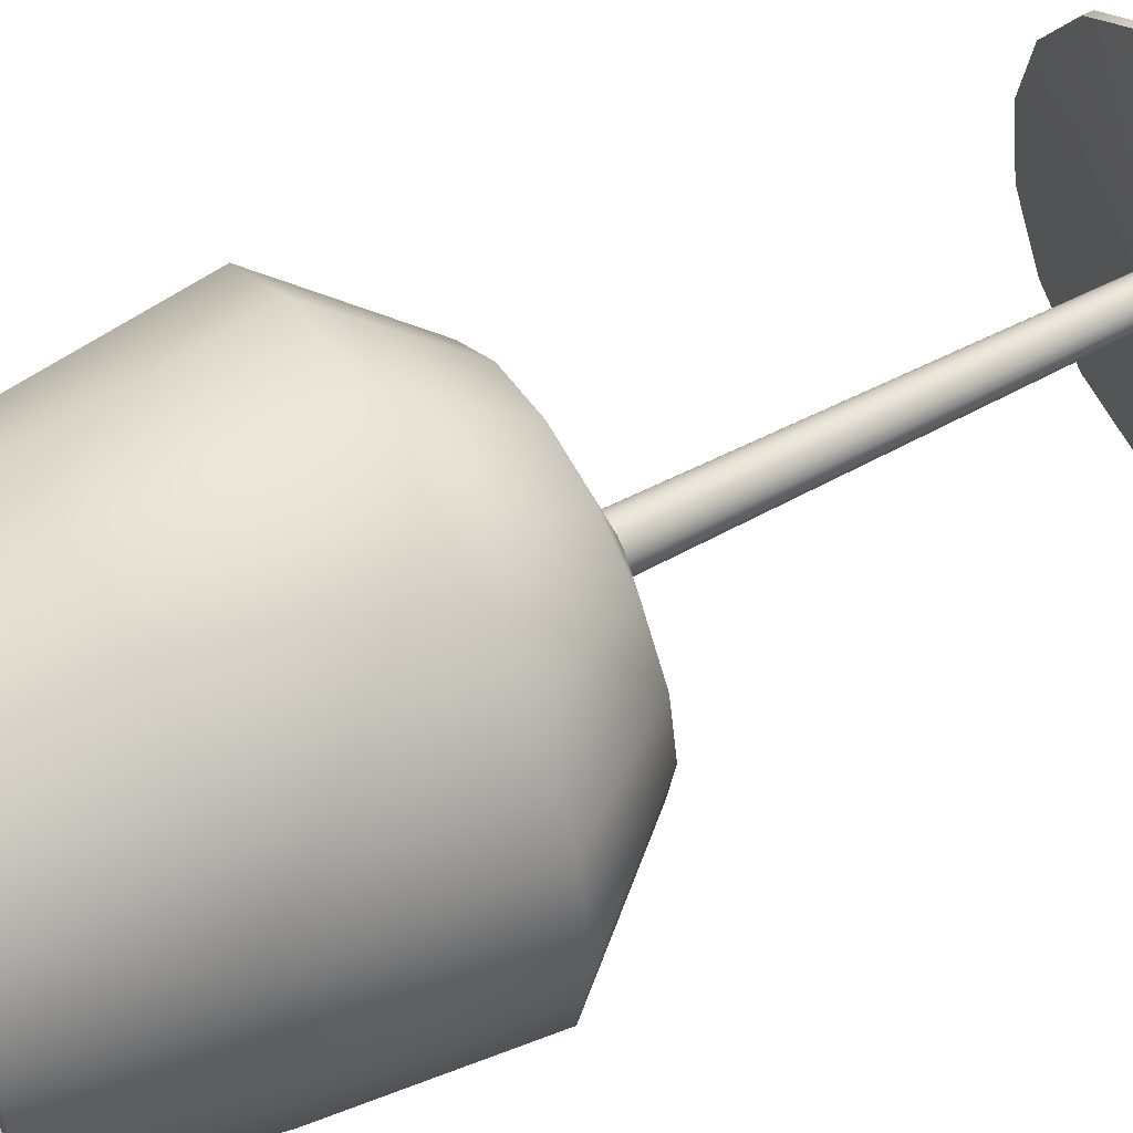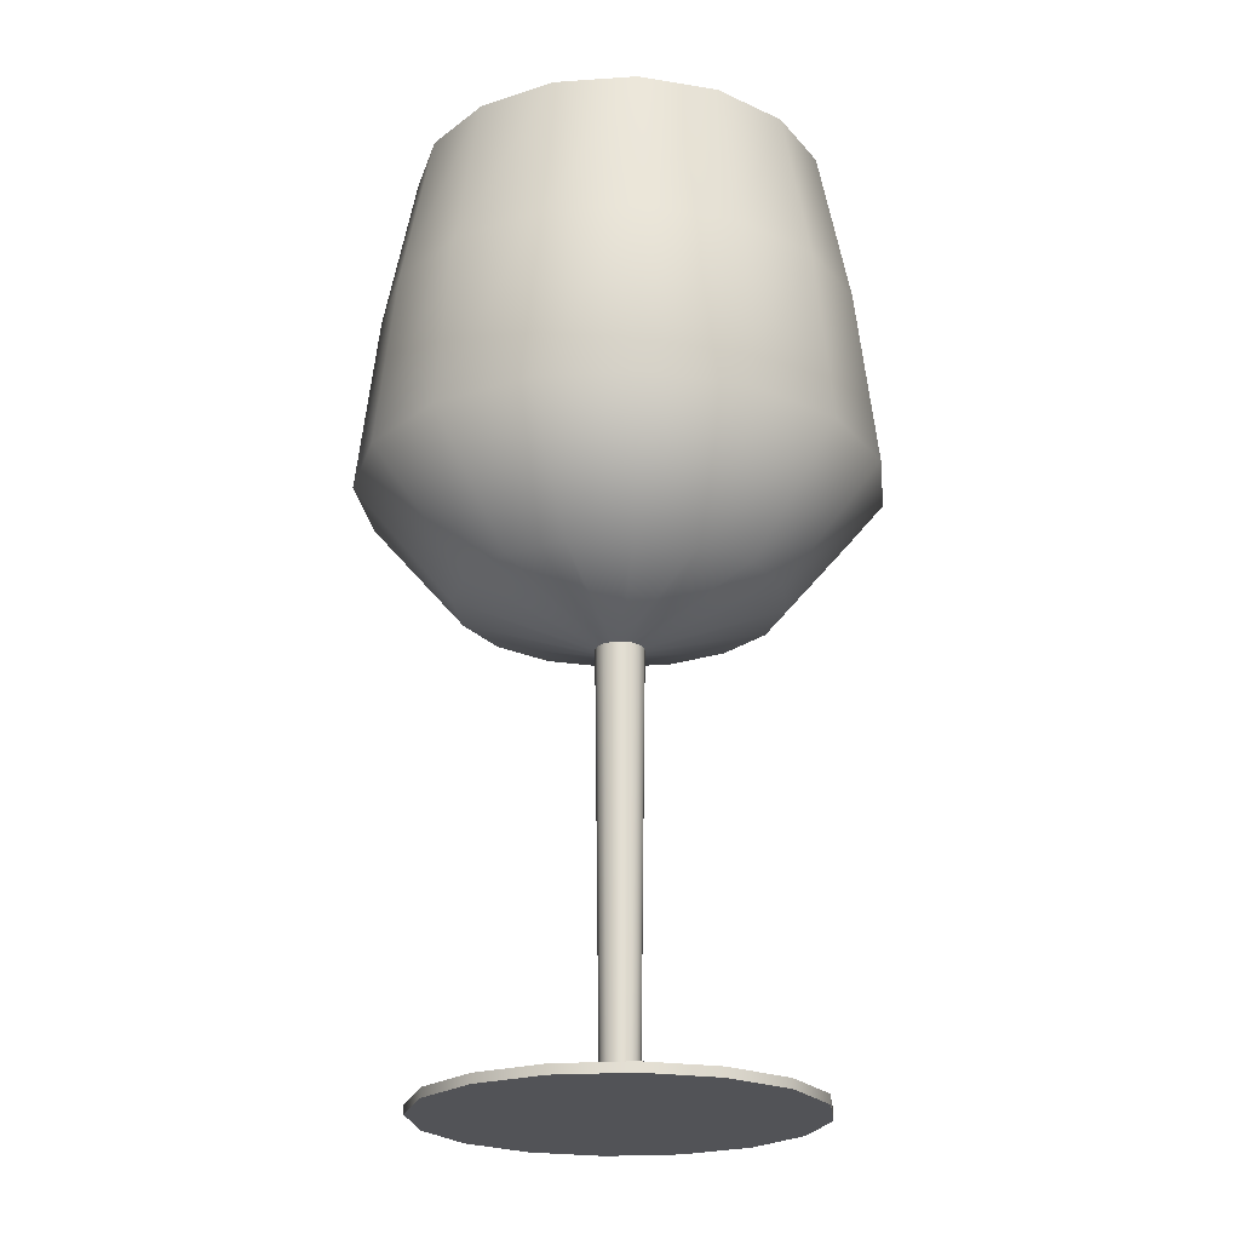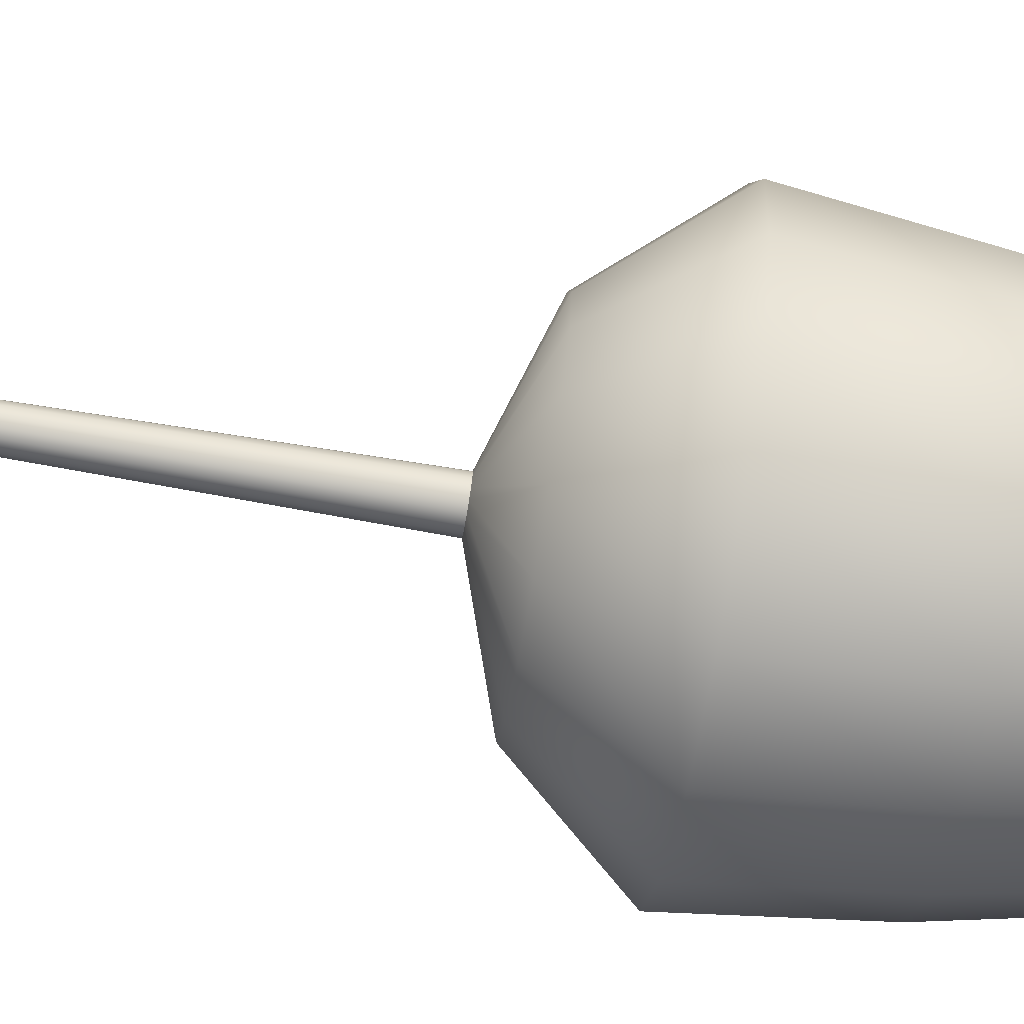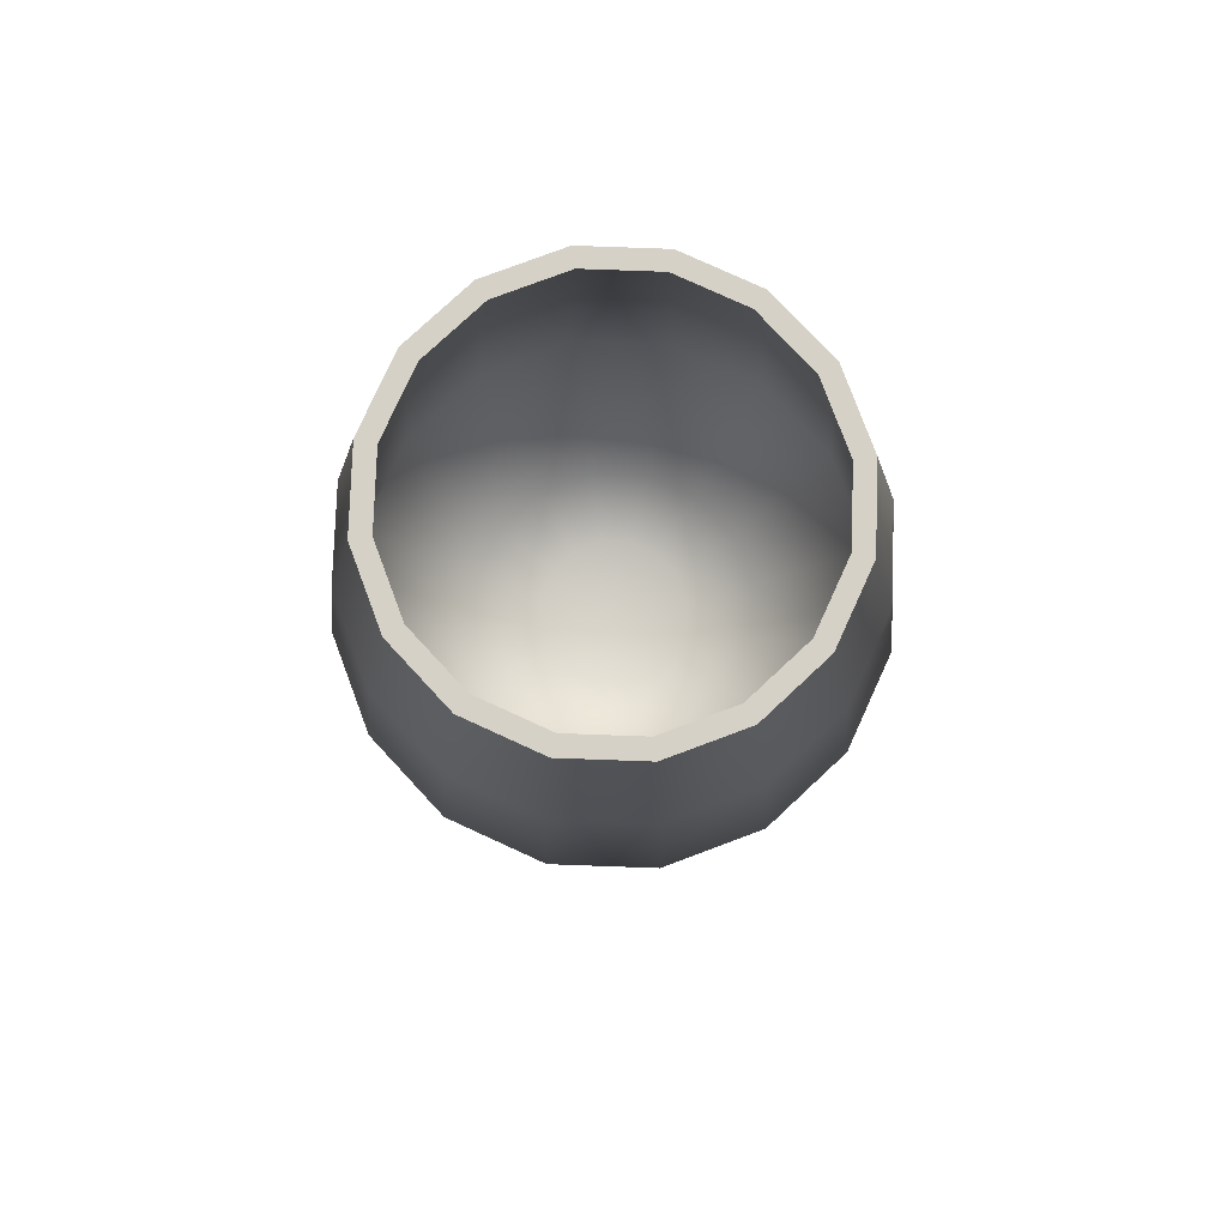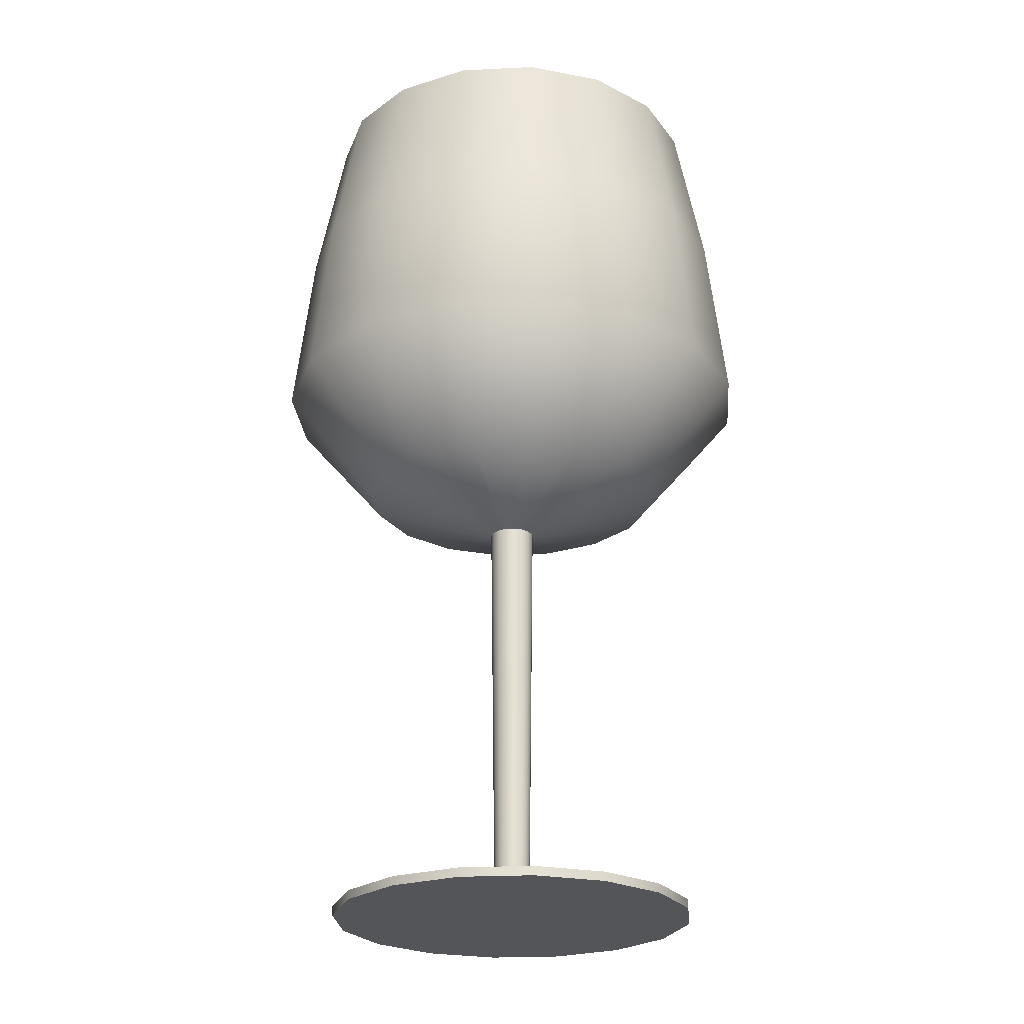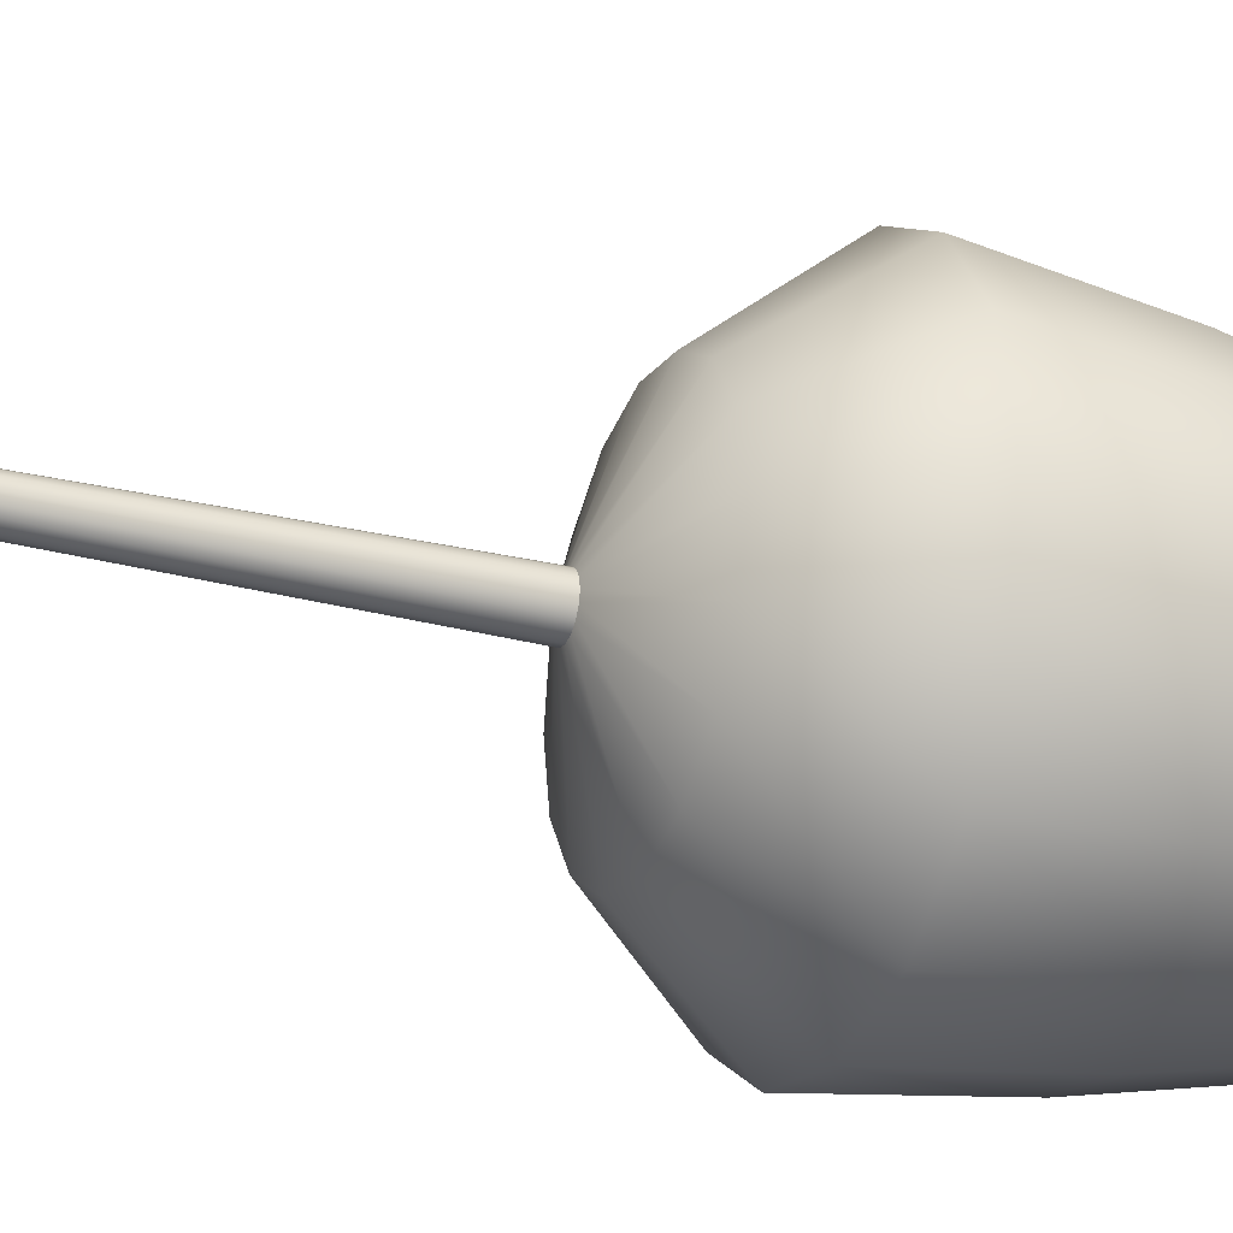
<metadata>
{"format":"obj","ext":"obj","renderer":"f3d","projection":"perspective","resolution":1024,"background":"white","views":[{"elev":54.7,"azim":-119.7,"up":"+Z"},{"elev":-22.5,"azim":-72.0,"up":"+Y"},{"elev":-75.0,"azim":80.4,"up":"+Z"},{"elev":79.2,"azim":35.8,"up":"+Y"},{"elev":-24.5,"azim":38.5,"up":"+Y"},{"elev":-27.8,"azim":68.8,"up":"+Z"}]}
</metadata>
<code>
g default
v 6.537 131.8 -2.708
v 5.003 131.8 -5.003
v 2.708 131.8 -6.537
v 4e-06 131.8 -7.075
v -2.708 131.8 -6.537
v -5.003 131.8 -5.003
v -6.537 131.8 -2.708
v -7.075 131.8 -6.1e-05
v -6.537 131.8 2.708
v -5.003 131.8 5.003
v -2.708 131.8 6.537
v -1e-06 131.8 7.075
v 2.708 131.8 6.537
v 5.003 131.8 5.003
v 6.537 131.8 2.708
v 7.075 131.8 -6.1e-05
v 43.9 145.4 -18.18
v 33.6 145.4 -33.6
v 18.18 145.4 -43.9
v 2.4e-05 145.4 -47.51
v -18.18 145.4 -43.9
v -33.6 145.4 -33.6
v -43.9 145.4 -18.18
v -47.51 145.4 -6.1e-05
v -43.9 145.4 18.18
v -33.6 145.4 33.6
v -18.18 145.4 43.9
v -7e-06 145.4 47.51
v 18.18 145.4 43.9
v 33.6 145.4 33.6
v 43.9 145.4 18.18
v 47.51 145.4 -6.1e-05
v 70.82 179.5 -29.33
v 54.2 179.5 -54.2
v 29.33 179.5 -70.82
v 3.9e-05 179.5 -76.65
v -29.33 179.5 -70.82
v -54.2 179.5 -54.2
v -70.82 179.5 -29.33
v -76.65 179.5 -0.000168
v -70.82 179.5 29.33
v -54.2 179.5 54.2
v -29.33 179.5 70.82
v -1.1e-05 179.5 76.65
v 29.33 179.5 70.82
v 54.2 179.5 54.2
v 70.82 179.5 29.33
v 76.65 179.5 -0.000168
v 65.12 233.3 -26.97
v 49.84 233.3 -49.84
v 26.97 233.3 -65.12
v 3.6e-05 233.3 -70.48
v -26.97 233.3 -65.12
v -49.84 233.3 -49.84
v -65.12 233.3 -26.97
v -70.48 233.3 -0.000153
v -65.12 233.3 26.97
v -49.84 233.3 49.84
v -26.97 233.3 65.12
v -1.1e-05 233.3 70.48
v 26.97 233.3 65.12
v 49.84 233.3 49.84
v 65.12 233.3 26.97
v 70.48 233.3 -0.000153
v 56.53 281.3 -23.42
v 43.27 281.3 -43.27
v 23.42 281.3 -56.53
v 3.1e-05 281.3 -61.19
v -23.42 281.3 -56.53
v -43.27 281.3 -43.27
v -56.53 281.3 -23.42
v -61.19 281.3 -0.000122
v -56.53 281.3 23.42
v -43.27 281.3 43.27
v -23.42 281.3 56.53
v -9e-06 281.3 61.19
v 23.42 281.3 56.53
v 43.27 281.3 43.27
v 56.53 281.3 23.42
v 61.19 281.3 -0.000122
v 51.25 281.3 -21.23
v 39.23 281.3 -39.23
v 21.23 281.3 -51.25
v 2.8e-05 281.3 -55.47
v -21.23 281.3 -51.25
v -39.23 281.3 -39.23
v -51.25 281.3 -21.23
v -55.47 281.3 -0.000122
v -51.25 281.3 21.23
v -39.23 281.3 39.23
v -21.23 281.3 51.25
v -8e-06 281.3 55.47
v 21.23 281.3 51.25
v 39.23 281.3 39.23
v 51.25 281.3 21.23
v 55.47 281.3 -0.000122
v 59.36 233.5 -24.59
v 45.43 233.5 -45.43
v 24.59 233.5 -59.36
v 3.3e-05 233.5 -64.25
v -24.59 233.5 -59.36
v -45.43 233.5 -45.43
v -59.36 233.5 -24.59
v -64.25 233.5 -0.000122
v -59.36 233.5 24.59
v -45.43 233.5 45.43
v -24.59 233.5 59.36
v -1e-05 233.5 64.25
v 24.59 233.5 59.36
v 45.43 233.5 45.43
v 59.36 233.5 24.59
v 64.25 233.5 -0.000122
v 64.37 179.5 -26.66
v 49.27 179.5 -49.27
v 26.66 179.5 -64.37
v 3.5e-05 179.5 -69.68
v -26.66 179.5 -64.37
v -49.27 179.5 -49.27
v -64.37 179.5 -26.66
v -69.68 179.5 -0.000122
v -64.37 179.5 26.66
v -49.27 179.5 49.27
v -26.66 179.5 64.37
v -1e-05 179.5 69.68
v 26.66 179.5 64.37
v 49.27 179.5 49.27
v 64.37 179.5 26.66
v 69.68 179.5 -0.000122
v 36.71 148.5 -15.2
v 28.09 148.5 -28.09
v 15.2 148.5 -36.71
v 2e-05 148.5 -39.73
v -15.2 148.5 -36.71
v -28.09 148.5 -28.09
v -36.71 148.5 -15.2
v -39.73 148.5 -6.1e-05
v -36.71 148.5 15.2
v -28.09 148.5 28.09
v -15.2 148.5 36.71
v -6e-06 148.5 39.73
v 15.2 148.5 36.71
v 28.09 148.5 28.09
v 36.71 148.5 15.2
v 39.73 148.5 -6.1e-05
v 19.52 142.5 -8.083
v 14.94 142.5 -14.94
v 0 140.5 -9.2e-05
v 8.083 142.5 -19.52
v 1.1e-05 142.5 -21.12
v -8.083 142.5 -19.52
v -14.94 142.5 -14.94
v -19.52 142.5 -8.083
v -21.12 142.5 -3.1e-05
v -19.52 142.5 8.083
v -14.94 142.5 14.94
v -8.083 142.5 19.52
v -3e-06 142.5 21.12
v 8.083 142.5 19.52
v 14.94 142.5 14.94
v 19.52 142.5 8.083
v 21.12 142.5 -3.1e-05
g polySurface2 Glasses1:Red_wine_glass
f 145 146 147
f 146 148 147
f 148 149 147
f 149 150 147
f 150 151 147
f 151 152 147
f 152 153 147
f 153 154 147
f 154 155 147
f 155 156 147
f 156 157 147
f 157 158 147
f 158 159 147
f 159 160 147
f 160 161 147
f 161 145 147
f 1 2 18 17
f 2 3 19 18
f 3 4 20 19
f 4 5 21 20
f 5 6 22 21
f 6 7 23 22
f 7 8 24 23
f 8 9 25 24
f 9 10 26 25
f 10 11 27 26
f 11 12 28 27
f 12 13 29 28
f 13 14 30 29
f 14 15 31 30
f 15 16 32 31
f 16 1 17 32
f 17 18 34 33
f 18 19 35 34
f 19 20 36 35
f 20 21 37 36
f 21 22 38 37
f 22 23 39 38
f 23 24 40 39
f 24 25 41 40
f 25 26 42 41
f 26 27 43 42
f 27 28 44 43
f 28 29 45 44
f 29 30 46 45
f 30 31 47 46
f 31 32 48 47
f 32 17 33 48
f 33 34 50 49
f 34 35 51 50
f 35 36 52 51
f 36 37 53 52
f 37 38 54 53
f 38 39 55 54
f 39 40 56 55
f 40 41 57 56
f 41 42 58 57
f 42 43 59 58
f 43 44 60 59
f 44 45 61 60
f 45 46 62 61
f 46 47 63 62
f 47 48 64 63
f 48 33 49 64
f 49 50 66 65
f 50 51 67 66
f 51 52 68 67
f 52 53 69 68
f 53 54 70 69
f 54 55 71 70
f 55 56 72 71
f 56 57 73 72
f 57 58 74 73
f 58 59 75 74
f 59 60 76 75
f 60 61 77 76
f 61 62 78 77
f 62 63 79 78
f 63 64 80 79
f 64 49 65 80
f 65 66 82 81
f 66 67 83 82
f 67 68 84 83
f 68 69 85 84
f 69 70 86 85
f 70 71 87 86
f 71 72 88 87
f 72 73 89 88
f 73 74 90 89
f 74 75 91 90
f 75 76 92 91
f 76 77 93 92
f 77 78 94 93
f 78 79 95 94
f 79 80 96 95
f 80 65 81 96
f 81 82 98 97
f 82 83 99 98
f 83 84 100 99
f 84 85 101 100
f 85 86 102 101
f 86 87 103 102
f 87 88 104 103
f 88 89 105 104
f 89 90 106 105
f 90 91 107 106
f 91 92 108 107
f 92 93 109 108
f 93 94 110 109
f 94 95 111 110
f 95 96 112 111
f 96 81 97 112
f 97 98 114 113
f 98 99 115 114
f 99 100 116 115
f 100 101 117 116
f 101 102 118 117
f 102 103 119 118
f 103 104 120 119
f 104 105 121 120
f 105 106 122 121
f 106 107 123 122
f 107 108 124 123
f 108 109 125 124
f 109 110 126 125
f 110 111 127 126
f 111 112 128 127
f 112 97 113 128
f 113 114 130 129
f 114 115 131 130
f 115 116 132 131
f 116 117 133 132
f 117 118 134 133
f 118 119 135 134
f 119 120 136 135
f 120 121 137 136
f 121 122 138 137
f 122 123 139 138
f 123 124 140 139
f 124 125 141 140
f 125 126 142 141
f 126 127 143 142
f 127 128 144 143
f 128 113 129 144
f 129 130 146 145
f 130 131 148 146
f 131 132 149 148
f 132 133 150 149
f 133 134 151 150
f 134 135 152 151
f 135 136 153 152
f 136 137 154 153
f 137 138 155 154
f 138 139 156 155
f 139 140 157 156
f 140 141 158 157
f 141 142 159 158
f 142 143 160 159
f 143 144 161 160
f 144 129 145 161
g default
v 51.86 1.017 -21.48
v 39.69 1.017 -39.69
v 21.48 1.017 -51.86
v 2.8e-05 1.017 -56.13
v -21.48 1.017 -51.86
v -39.69 1.017 -39.69
v -51.86 1.017 -21.48
v -56.13 1.017 -1.5e-05
v -51.86 1.017 21.48
v -39.69 1.017 39.69
v -21.48 1.017 51.86
v -8e-06 1.017 56.13
v 21.48 1.017 51.86
v 39.69 1.017 39.69
v 51.86 1.017 21.48
v 56.13 1.017 -1.5e-05
v 51.86 3.771 -21.48
v 39.69 3.771 -39.69
v 21.48 3.771 -51.86
v 2.8e-05 3.771 -56.13
v -21.48 3.771 -51.86
v -39.69 3.771 -39.69
v -51.86 3.771 -21.48
v -56.13 3.771 -1.5e-05
v -51.86 3.771 21.48
v -39.69 3.771 39.69
v -21.48 3.771 51.86
v -8e-06 3.771 56.13
v 21.48 3.771 51.86
v 39.69 3.771 39.69
v 51.86 3.771 21.48
v 56.13 3.771 -1.5e-05
v -0 1.017 -1.5e-05
v -5.135 8.473 -2.127
v -5.558 8.473 -1.5e-05
v -5.135 8.473 2.127
v -3.93 8.473 3.93
v -2.127 8.473 5.135
v -1e-06 8.473 5.558
v 2.127 8.473 5.135
v 3.93 8.473 3.93
v 5.135 8.473 2.127
v 5.558 8.473 -1.5e-05
v 5.135 8.473 -2.127
v 3.93 8.473 -3.93
v 2.127 8.473 -5.135
v 3e-06 8.473 -5.558
v -2.127 8.473 -5.135
v -3.93 8.473 -3.93
v 5.003 131.8 -5.003
v 6.537 131.8 -2.708
v 2.708 131.8 -6.537
v 4e-06 131.8 -7.075
v -2.708 131.8 -6.537
v -5.003 131.8 -5.003
v -6.537 131.8 -2.708
v -7.075 131.8 -1.5e-05
v -6.537 131.8 2.708
v -5.003 131.8 5.003
v -2.708 131.8 6.537
v -1e-06 131.8 7.075
v 2.708 131.8 6.537
v 5.003 131.8 5.003
v 6.537 131.8 2.708
v 7.075 131.8 -1.5e-05
g Glasses1:Red_wine_glass polySurface1
f 162 163 179 178
f 163 164 180 179
f 164 165 181 180
f 165 166 182 181
f 166 167 183 182
f 167 168 184 183
f 168 169 185 184
f 169 170 186 185
f 170 171 187 186
f 171 172 188 187
f 172 173 189 188
f 173 174 190 189
f 174 175 191 190
f 175 176 192 191
f 176 177 193 192
f 177 162 178 193
f 163 162 194
f 164 163 194
f 165 164 194
f 166 165 194
f 167 166 194
f 168 167 194
f 169 168 194
f 170 169 194
f 171 170 194
f 172 171 194
f 173 172 194
f 174 173 194
f 175 174 194
f 176 175 194
f 177 176 194
f 162 177 194
f 184 185 196 195
f 185 186 197 196
f 186 187 198 197
f 187 188 199 198
f 188 189 200 199
f 189 190 201 200
f 190 191 202 201
f 191 192 203 202
f 192 193 204 203
f 193 178 205 204
f 178 179 206 205
f 179 180 207 206
f 180 181 208 207
f 181 182 209 208
f 182 183 210 209
f 183 184 195 210
f 205 206 211 212
f 206 207 213 211
f 207 208 214 213
f 208 209 215 214
f 209 210 216 215
f 210 195 217 216
f 195 196 218 217
f 196 197 219 218
f 197 198 220 219
f 198 199 221 220
f 199 200 222 221
f 200 201 223 222
f 201 202 224 223
f 202 203 225 224
f 203 204 226 225
f 204 205 212 226

</code>
